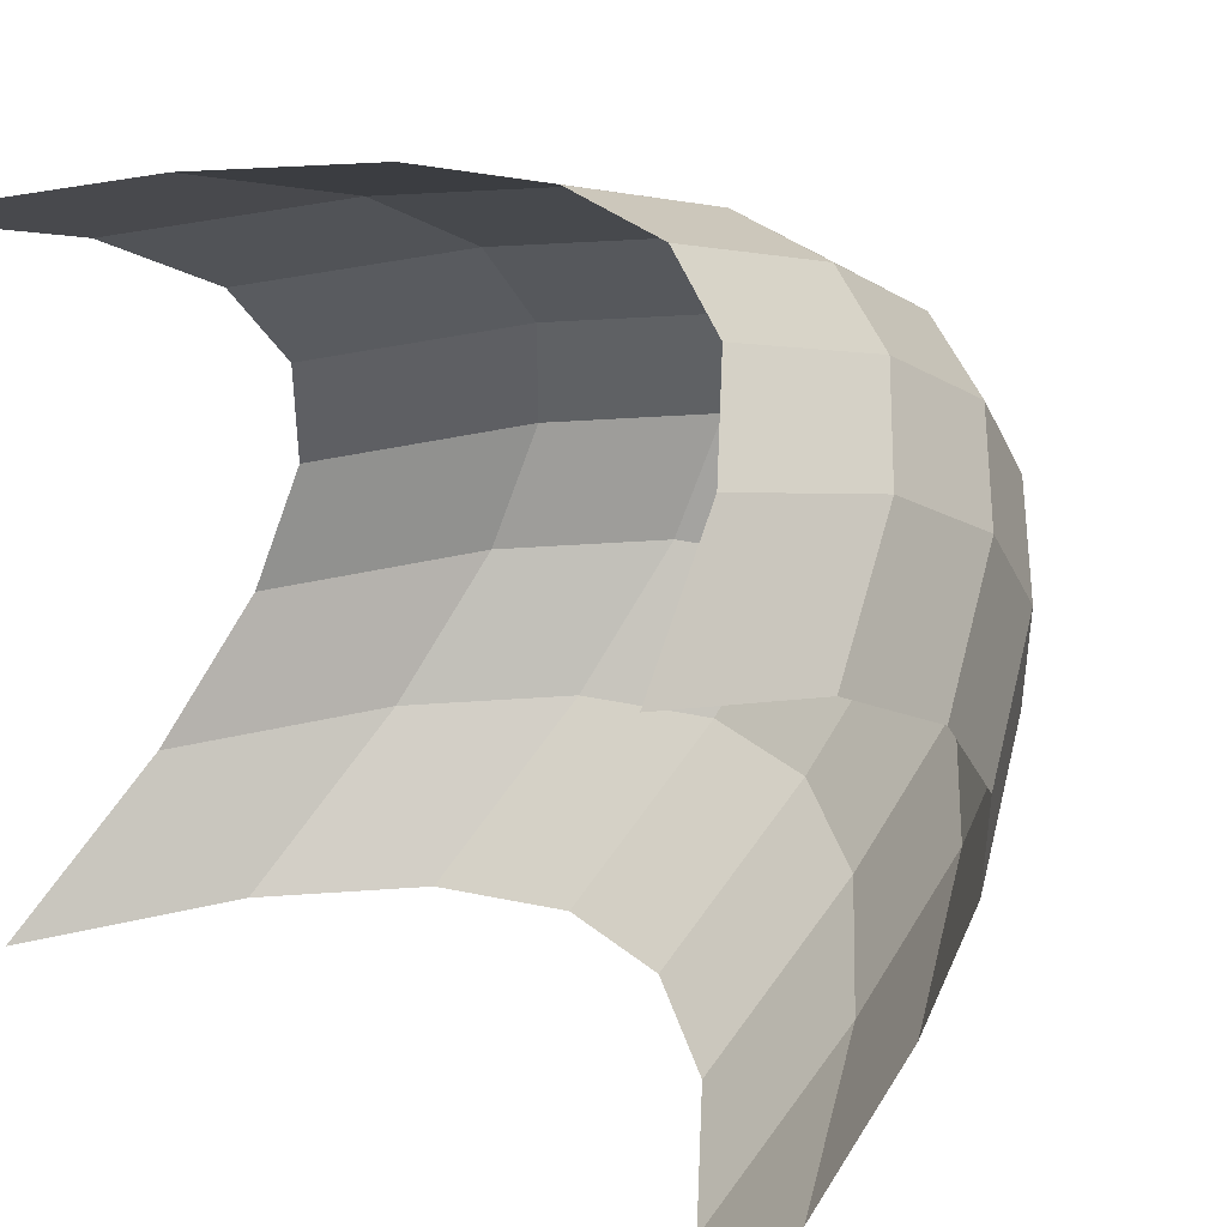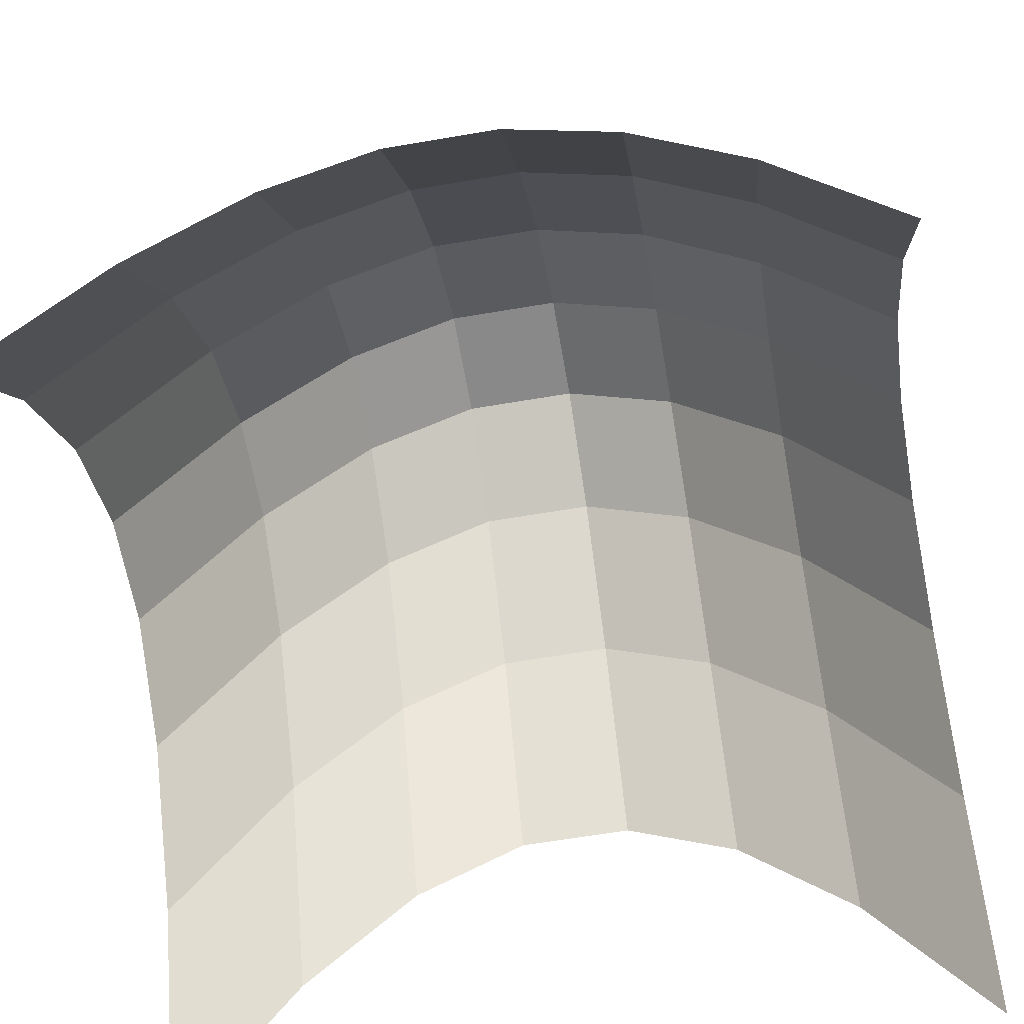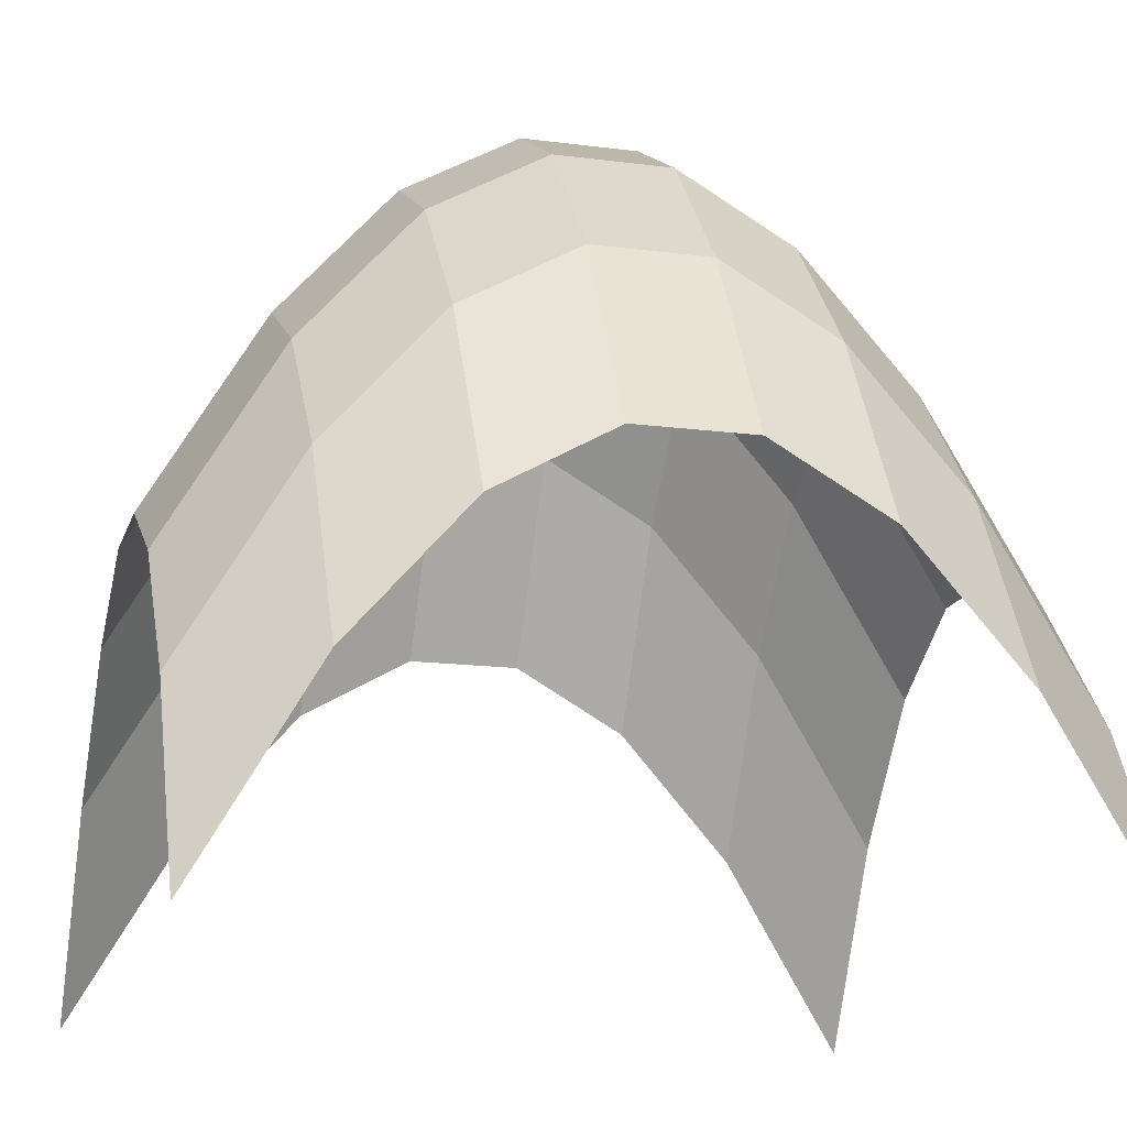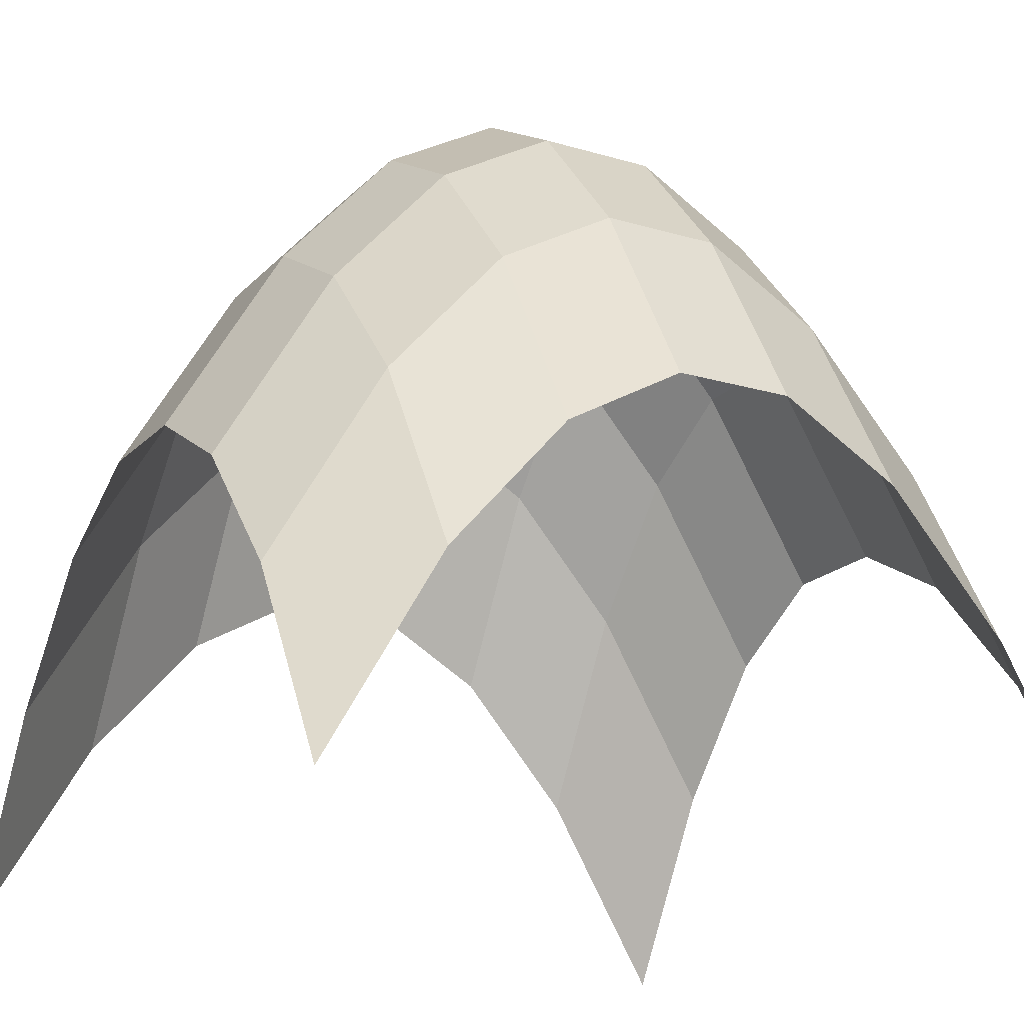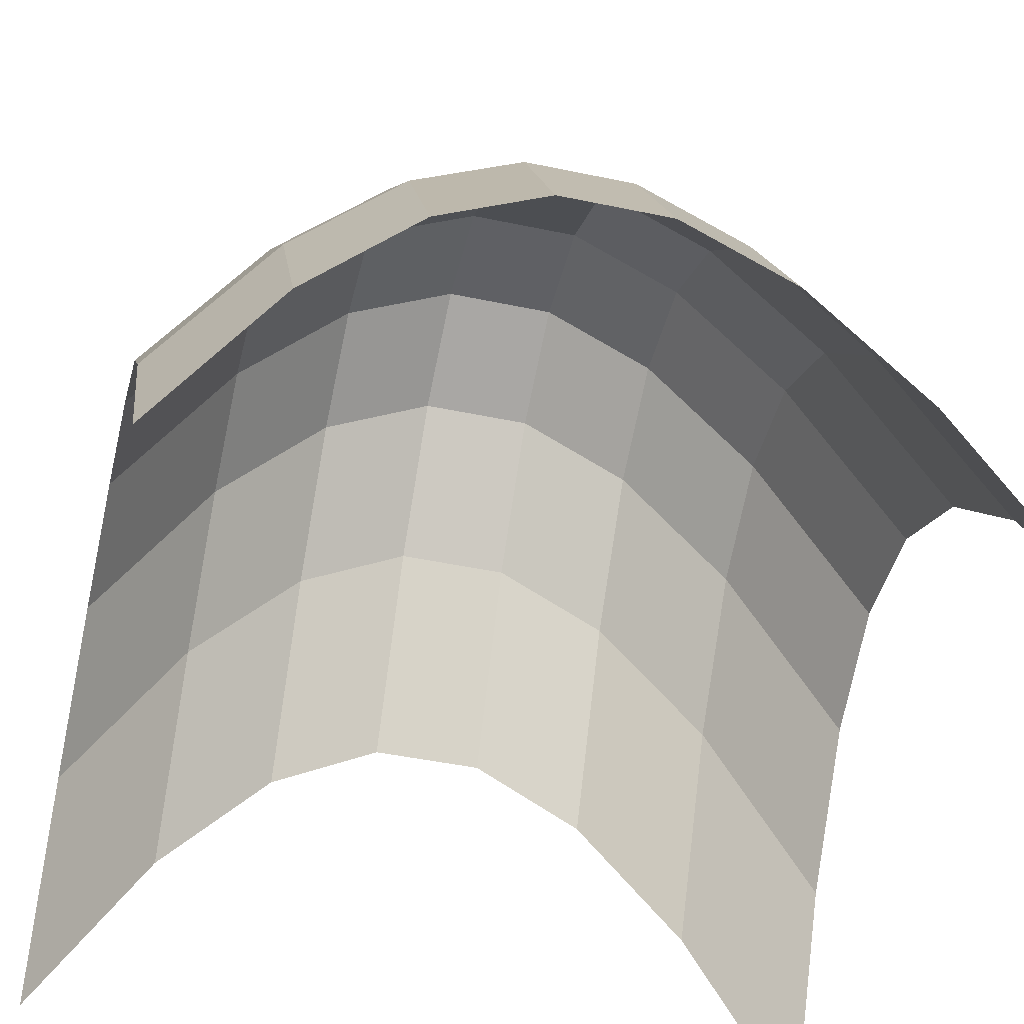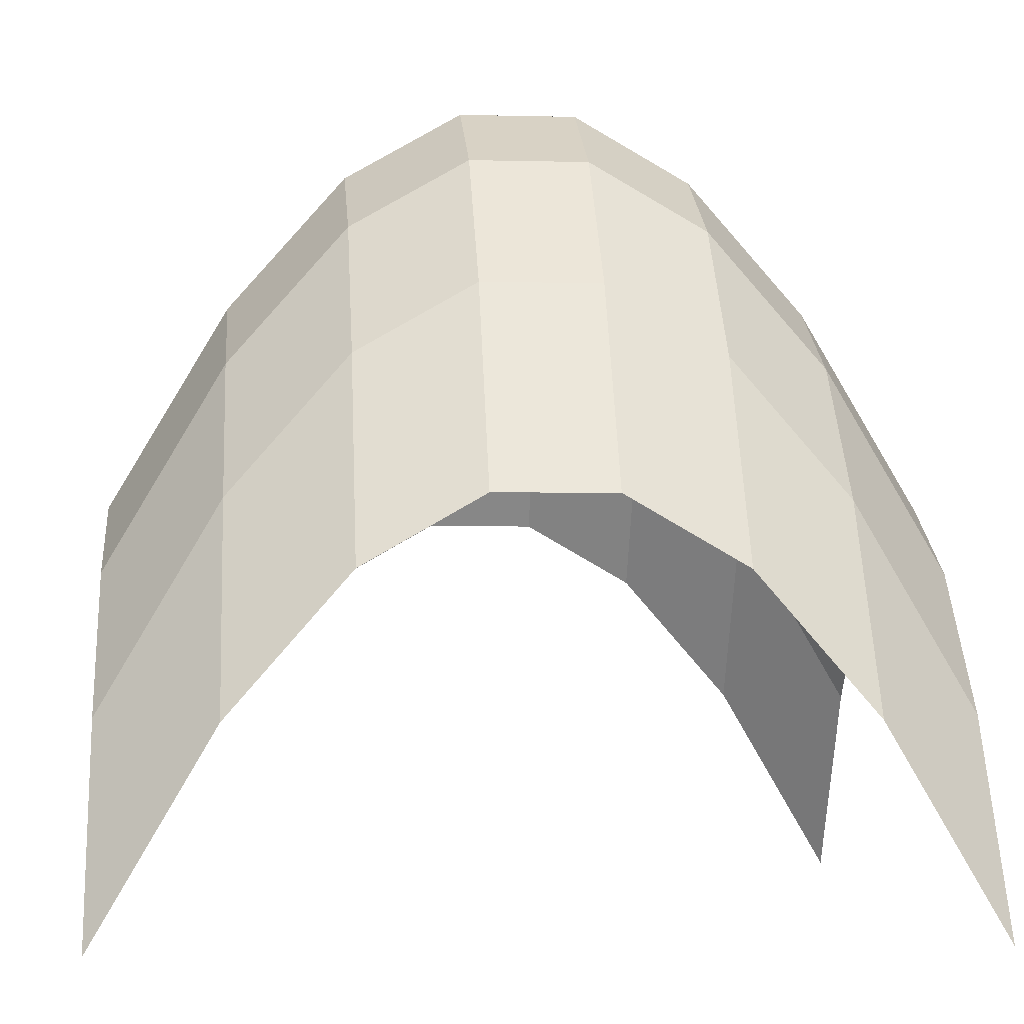
<metadata>
{"format":"obj","ext":"obj","renderer":"f3d","projection":"perspective","resolution":1024,"background":"white","views":[{"elev":40.7,"azim":43.9,"up":"+Z"},{"elev":-63.0,"azim":99.8,"up":"+Y"},{"elev":-15.9,"azim":164.9,"up":"+Y"},{"elev":-18.9,"azim":60.5,"up":"+Y"},{"elev":-45.3,"azim":-13.7,"up":"+Y"},{"elev":-2.4,"azim":174.6,"up":"+Y"}]}
</metadata>
<code>
o Z_Function.001
v -1 -1 1
v -1 -0.5102 0.7143
v -1 -0.1837 0.4286
v -1 -0.02041 0.1429
v -1 -0.02041 -0.1429
v -1 -0.1837 -0.4286
v -1 -0.5102 -0.7143
v -1 -1 -1
v -0.7143 -0.5102 1
v -0.7143 -0.02041 0.7143
v -0.7143 0.3061 0.4286
v -0.7143 0.4694 0.1429
v -0.7143 0.4694 -0.1429
v -0.7143 0.3061 -0.4286
v -0.7143 -0.02041 -0.7143
v -0.7143 -0.5102 -1
v -0.4286 -0.1837 1
v -0.4286 0.3061 0.7143
v -0.4286 0.6327 0.4286
v -0.4286 0.7959 0.1429
v -0.4286 0.7959 -0.1429
v -0.4286 0.6327 -0.4286
v -0.4286 0.3061 -0.7143
v -0.4286 -0.1837 -1
v -0.1429 -0.02041 1
v -0.1429 0.4694 0.7143
v -0.1429 0.7959 0.4286
v -0.1429 0.9592 0.1429
v -0.1429 0.9592 -0.1429
v -0.1429 0.7959 -0.4286
v -0.1429 0.4694 -0.7143
v -0.1429 -0.02041 -1
v 0.1429 -0.02041 1
v 0.1429 0.4694 0.7143
v 0.1429 0.7959 0.4286
v 0.1429 0.9592 0.1429
v 0.1429 0.9592 -0.1429
v 0.1429 0.7959 -0.4286
v 0.1429 0.4694 -0.7143
v 0.1429 -0.02041 -1
v 0.4286 -0.1837 1
v 0.4286 0.3061 0.7143
v 0.4286 0.6327 0.4286
v 0.4286 0.7959 0.1429
v 0.4286 0.7959 -0.1429
v 0.4286 0.6327 -0.4286
v 0.4286 0.3061 -0.7143
v 0.4286 -0.1837 -1
v 0.7143 -0.5102 1
v 0.7143 -0.02041 0.7143
v 0.7143 0.3061 0.4286
v 0.7143 0.4694 0.1429
v 0.7143 0.4694 -0.1429
v 0.7143 0.3061 -0.4286
v 0.7143 -0.02041 -0.7143
v 0.7143 -0.5102 -1
v 1 -1 1
v 1 -0.5102 0.7143
v 1 -0.1837 0.4286
v 1 -0.02041 0.1429
v 1 -0.02041 -0.1429
v 1 -0.1837 -0.4286
v 1 -0.5102 -0.7143
v 1 -1 -1
f 1 9 10
f 2 10 11
f 3 11 12
f 4 12 5
f 5 13 6
f 6 14 7
f 7 15 8
f 9 17 18
f 10 18 19
f 11 19 20
f 12 20 13
f 13 21 14
f 14 22 15
f 15 23 16
f 17 25 26
f 18 26 27
f 19 27 28
f 20 28 21
f 21 29 22
f 22 30 23
f 23 31 24
f 25 33 34
f 26 34 35
f 27 35 36
f 28 36 37
f 29 37 38
f 30 38 39
f 31 39 40
f 33 41 42
f 34 42 43
f 35 43 44
f 36 44 45
f 37 45 38
f 38 46 39
f 39 47 40
f 41 49 50
f 42 50 51
f 43 51 52
f 44 52 53
f 45 53 46
f 46 54 47
f 47 55 48
f 49 57 58
f 50 58 59
f 51 59 60
f 52 60 61
f 53 61 54
f 54 62 55
f 55 63 56
f 2 1 10
f 3 2 11
f 4 3 12
f 12 13 5
f 13 14 6
f 14 15 7
f 15 16 8
f 10 9 18
f 11 10 19
f 12 11 20
f 20 21 13
f 21 22 14
f 22 23 15
f 23 24 16
f 18 17 26
f 19 18 27
f 20 19 28
f 28 29 21
f 29 30 22
f 30 31 23
f 31 32 24
f 26 25 34
f 27 26 35
f 28 27 36
f 29 28 37
f 30 29 38
f 31 30 39
f 32 31 40
f 34 33 42
f 35 34 43
f 36 35 44
f 37 36 45
f 45 46 38
f 46 47 39
f 47 48 40
f 42 41 50
f 43 42 51
f 44 43 52
f 45 44 53
f 53 54 46
f 54 55 47
f 55 56 48
f 50 49 58
f 51 50 59
f 52 51 60
f 53 52 61
f 61 62 54
f 62 63 55
f 63 64 56

</code>
